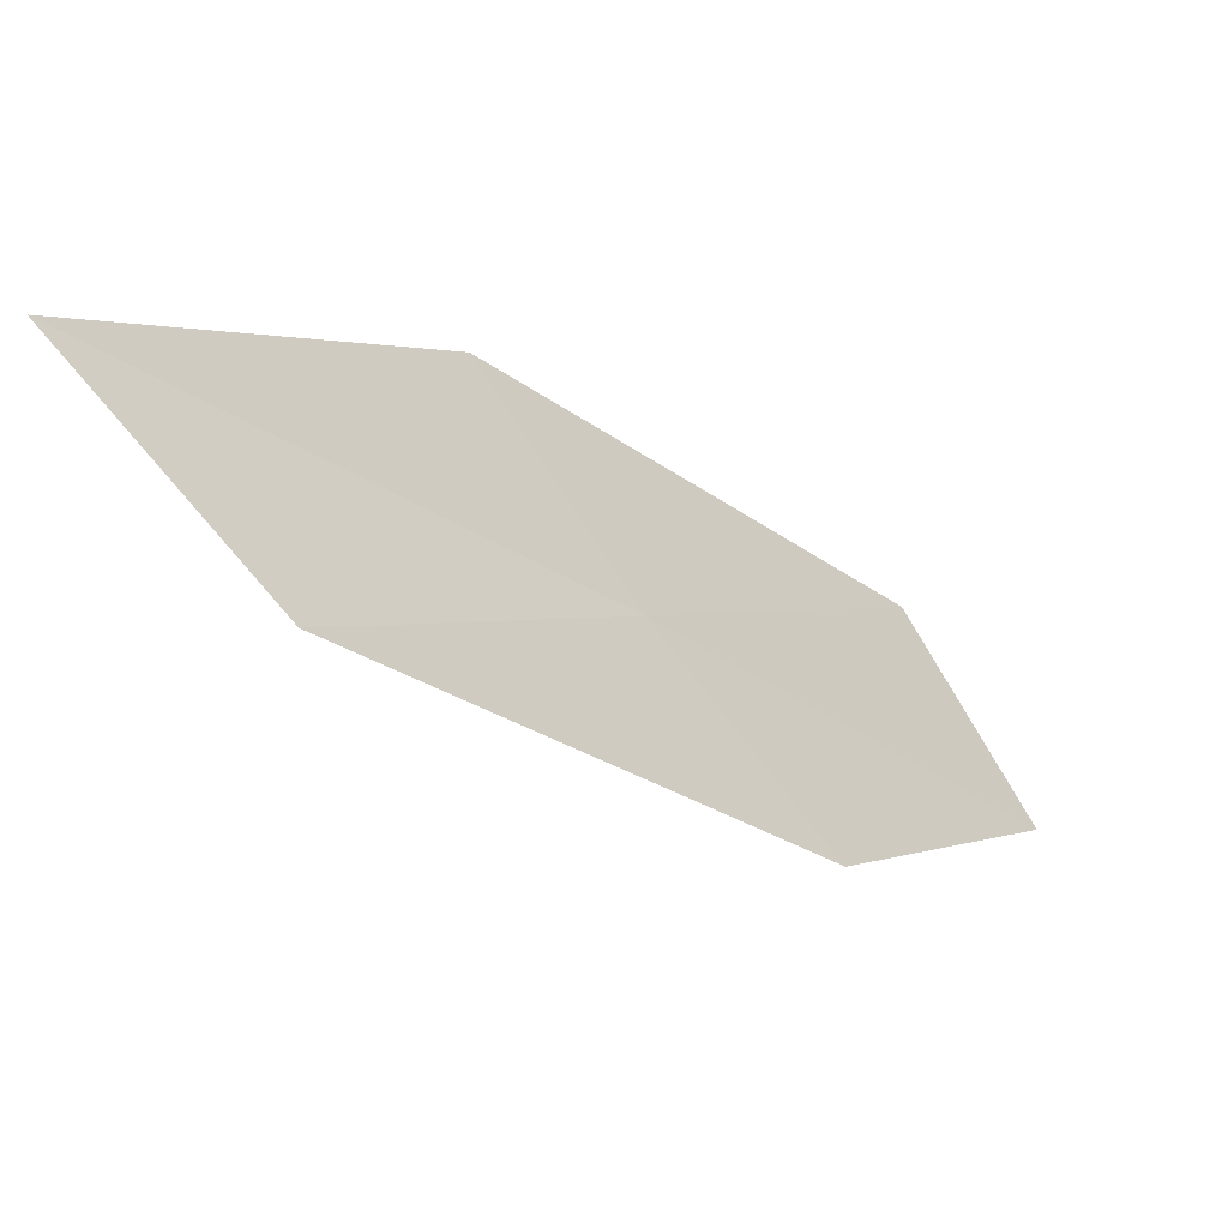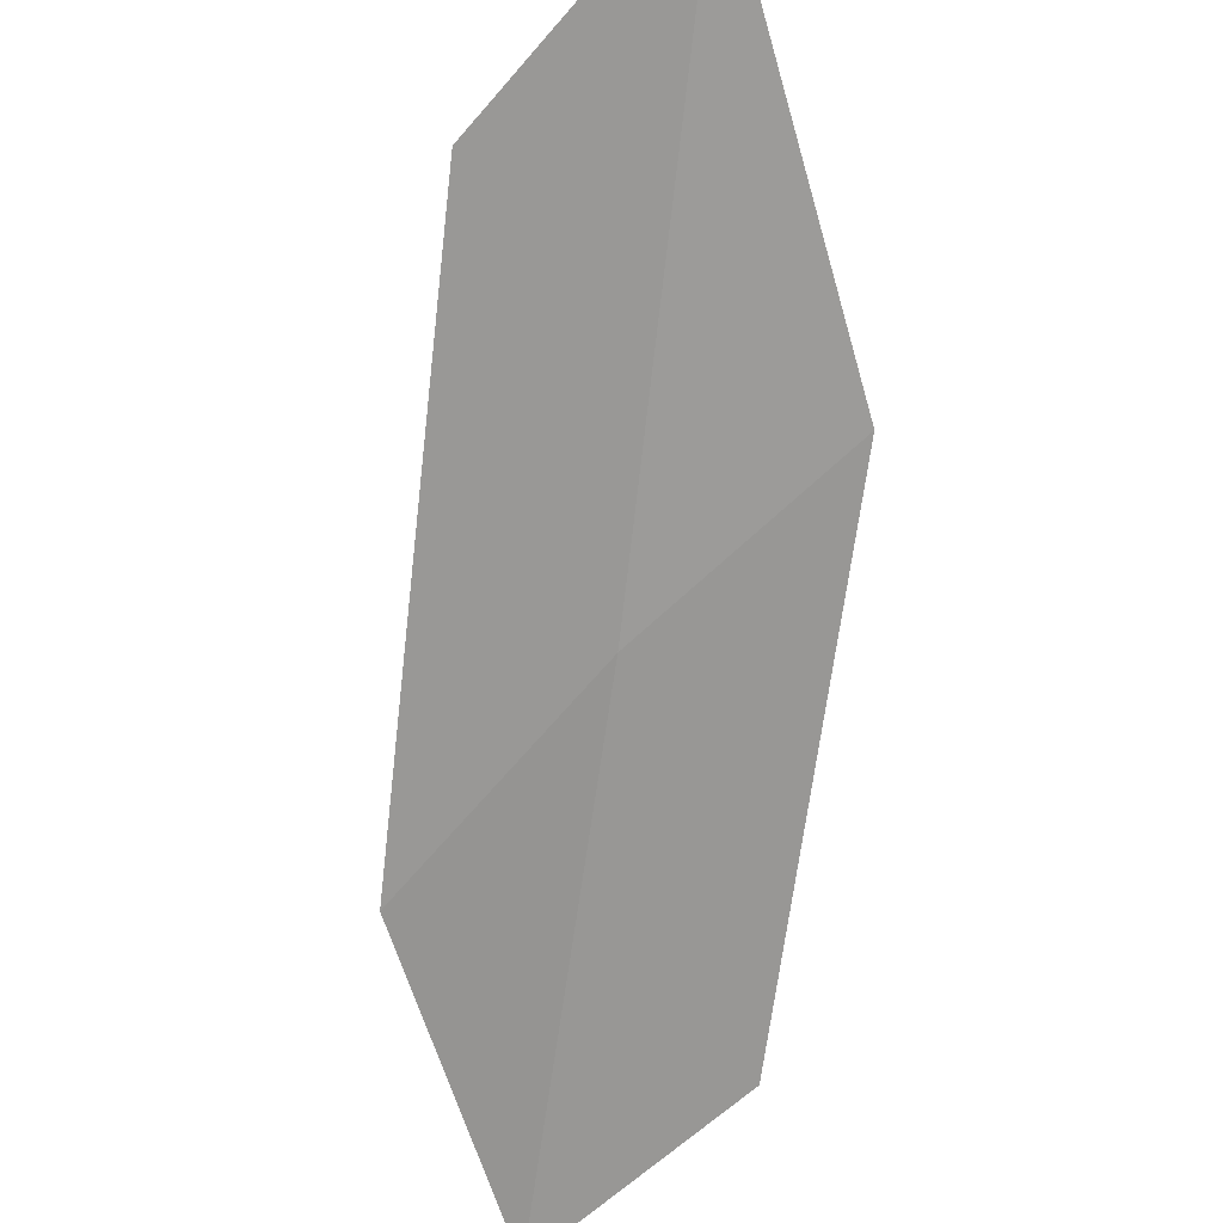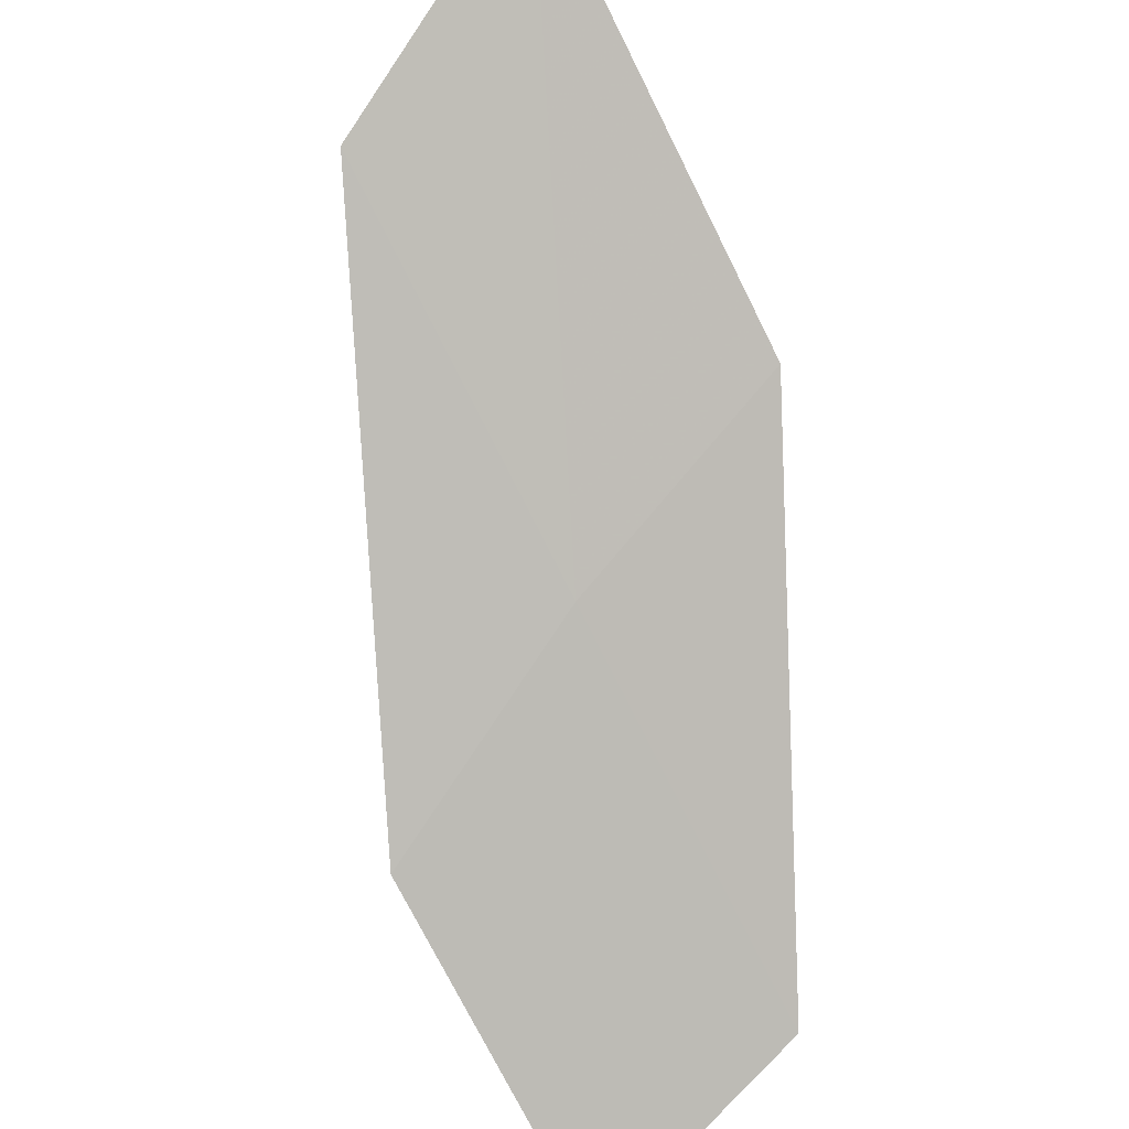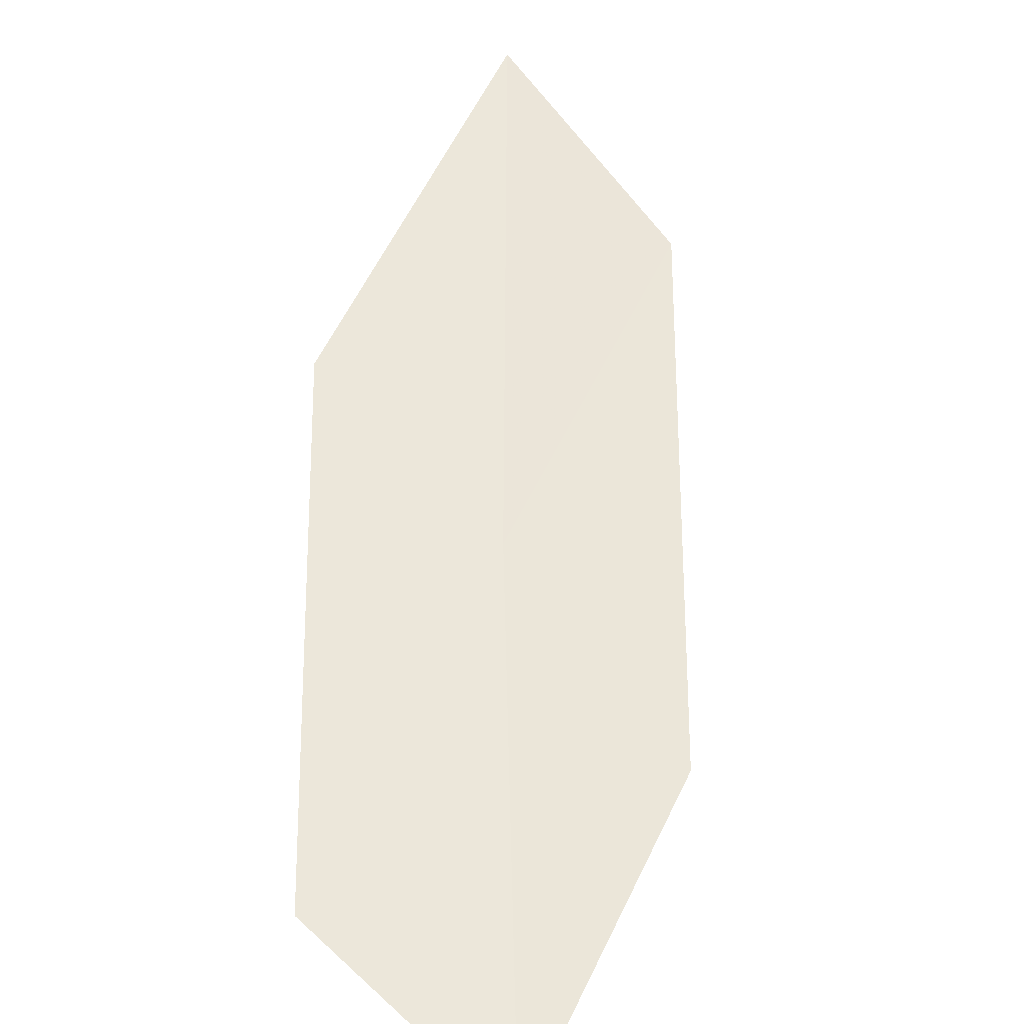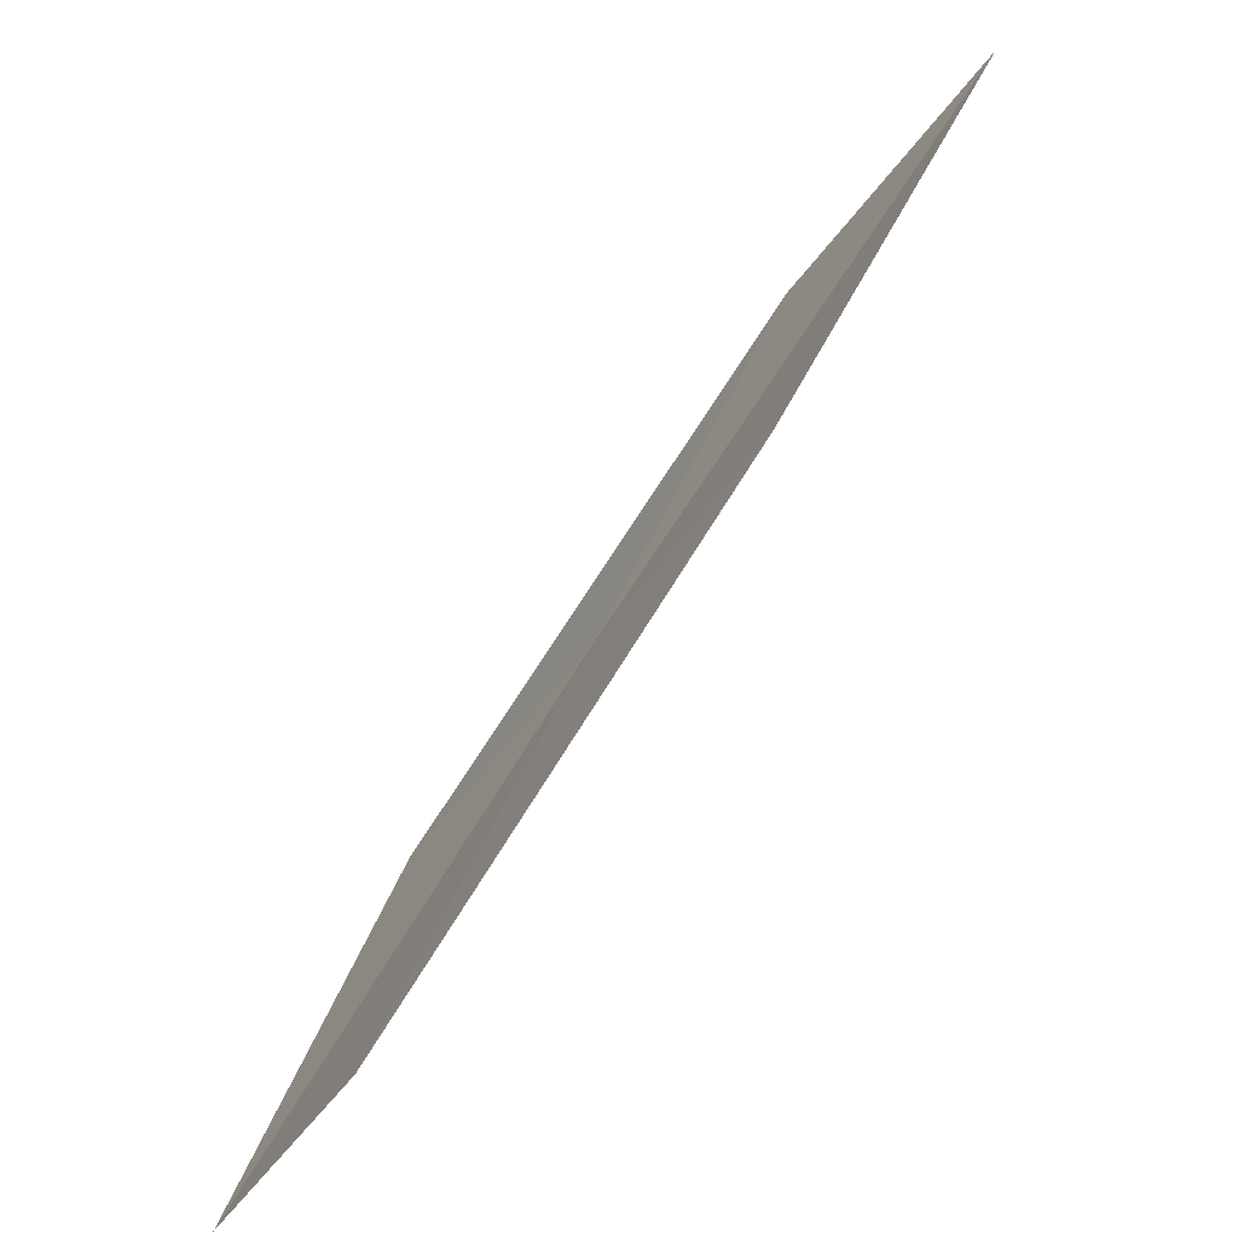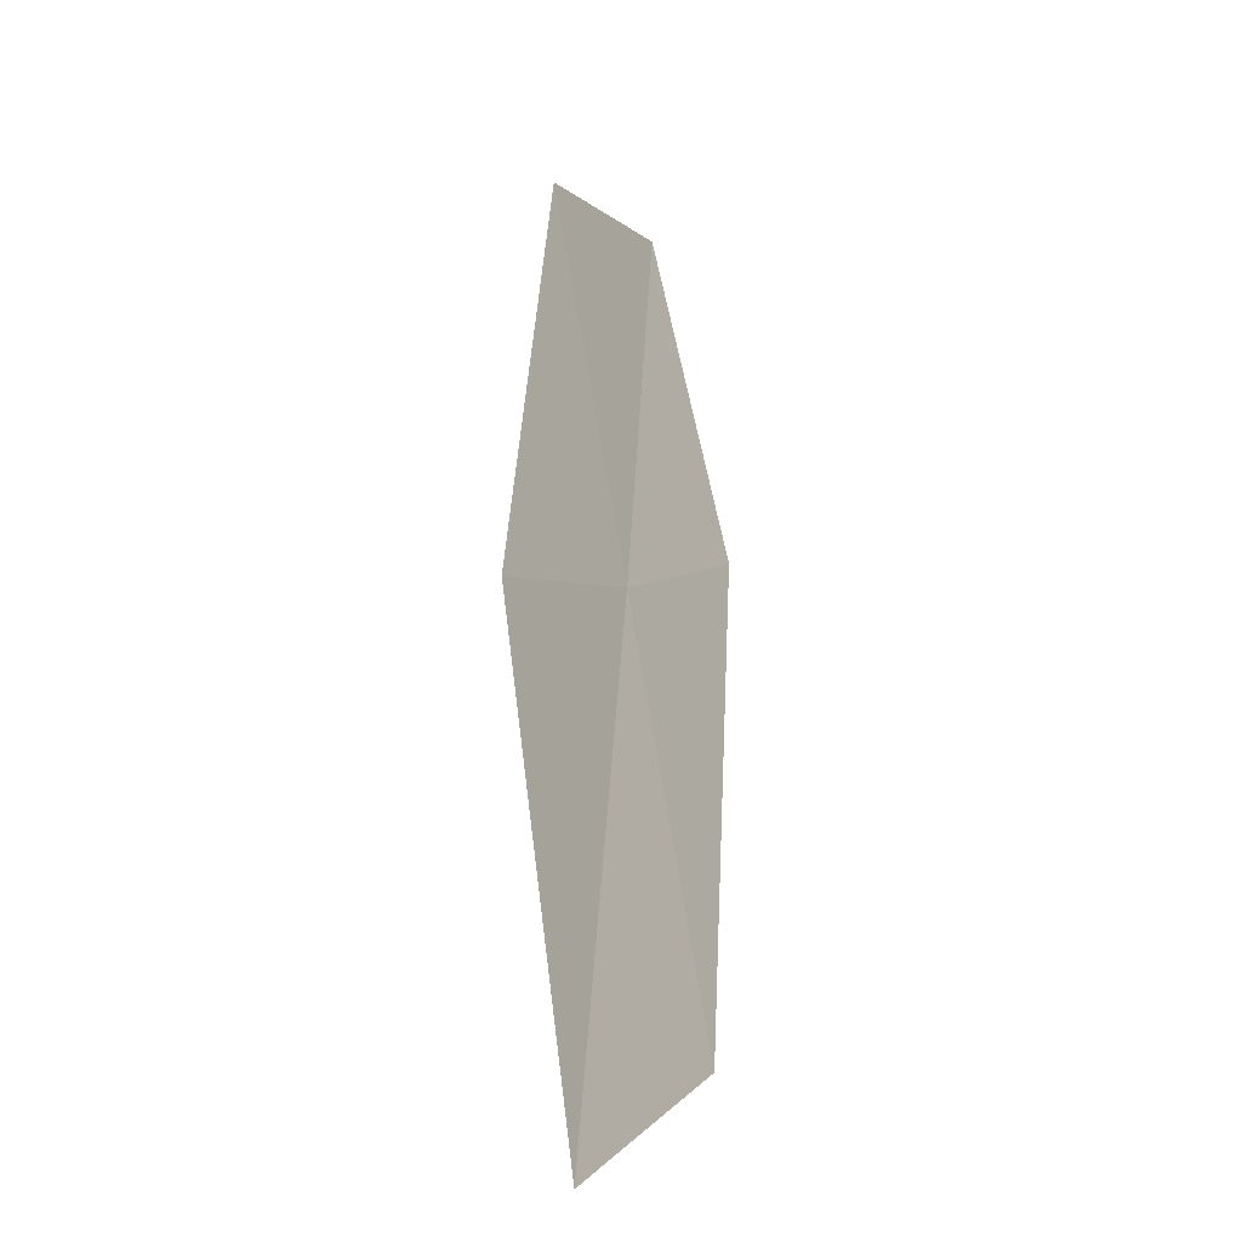
<metadata>
{"format":"obj","ext":"obj","renderer":"f3d","projection":"perspective","resolution":1024,"background":"white","views":[{"elev":1.4,"azim":-87.4,"up":"+Z"},{"elev":-28.8,"azim":-70.3,"up":"+Y"},{"elev":-42.5,"azim":-57.0,"up":"+Y"},{"elev":14.2,"azim":118.9,"up":"+Y"},{"elev":54.0,"azim":80.4,"up":"+Z"},{"elev":61.1,"azim":-132.4,"up":"+Z"}]}
</metadata>
<code>
v -2.724 8.198 5.477
v 0.6218 5.98 5.477
v -2.925 9.572 7.546
v 0.6978 4.746 3.446
v -6.532 12.13 7.546
v -6.069 10.42 5.477
v -2.295 6.599 3.446
f 1 3 2
f 1 2 4
f 1 5 3
f 1 6 5
f 1 7 6
f 1 4 7

</code>
